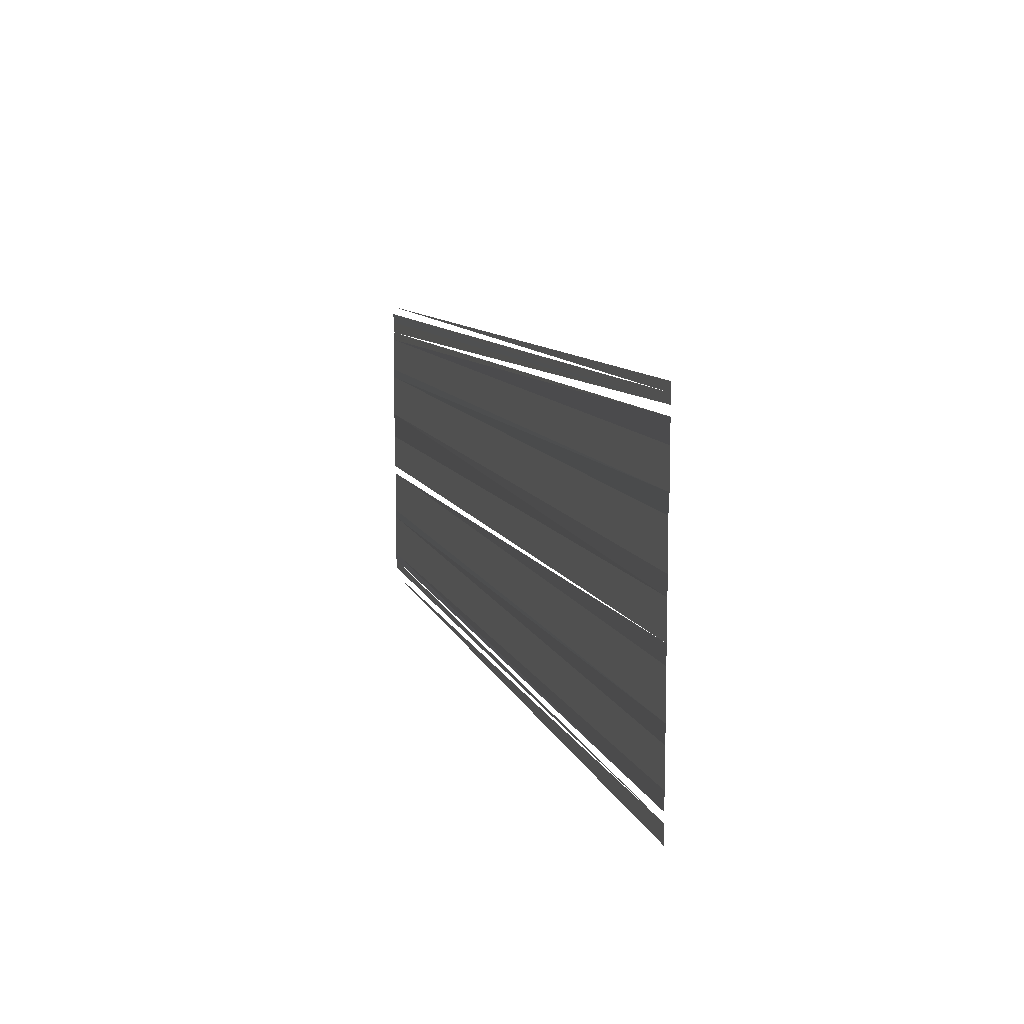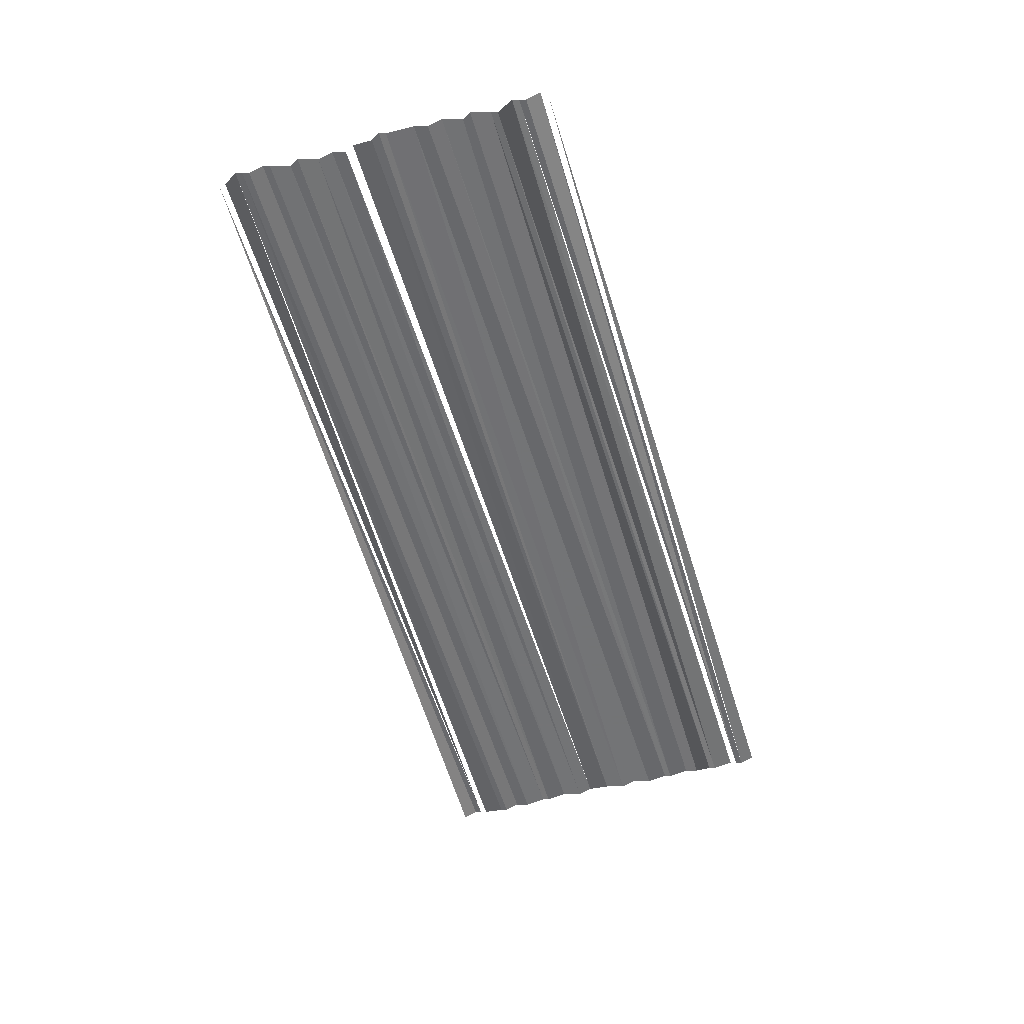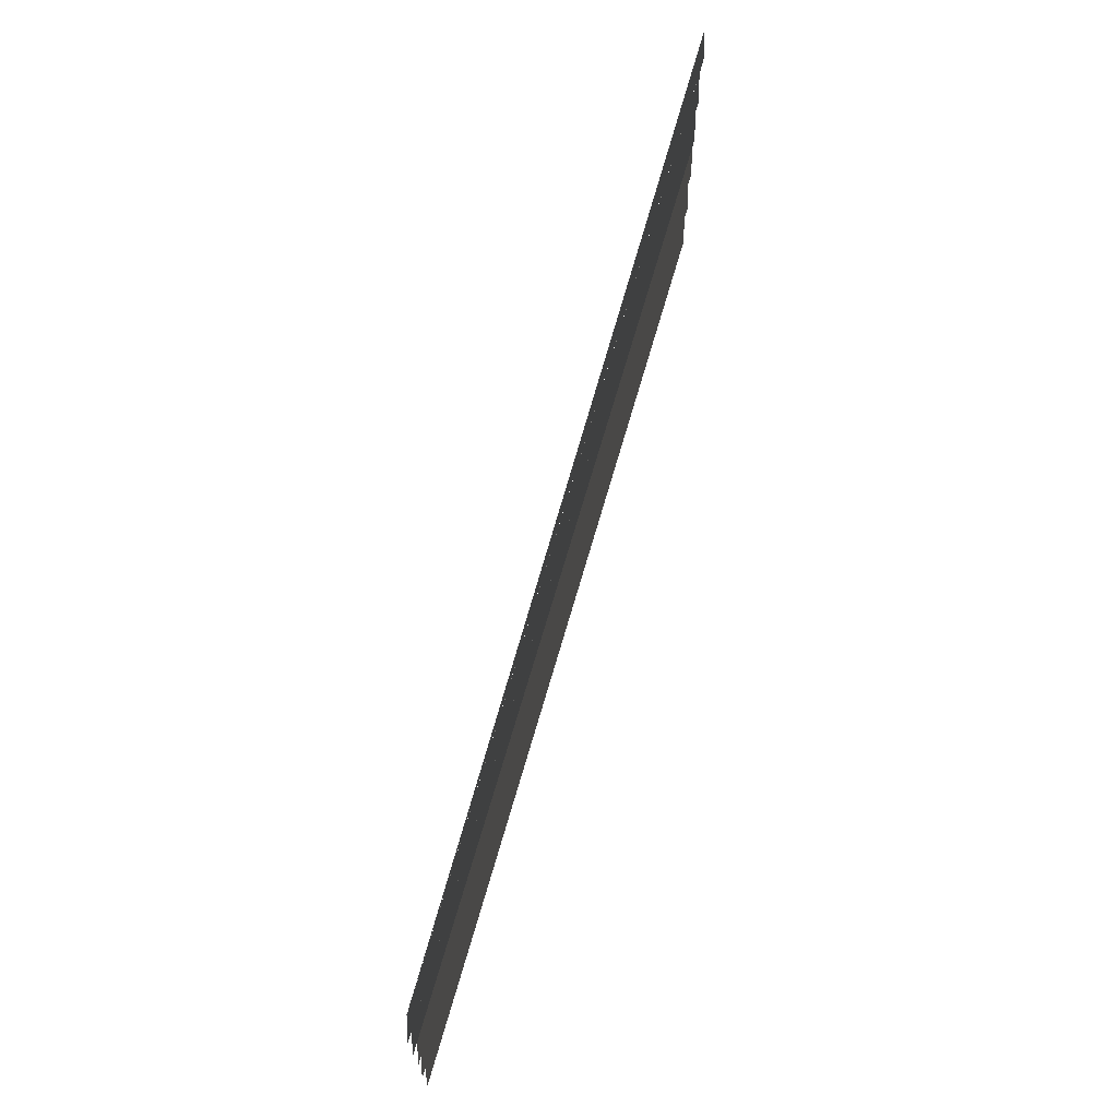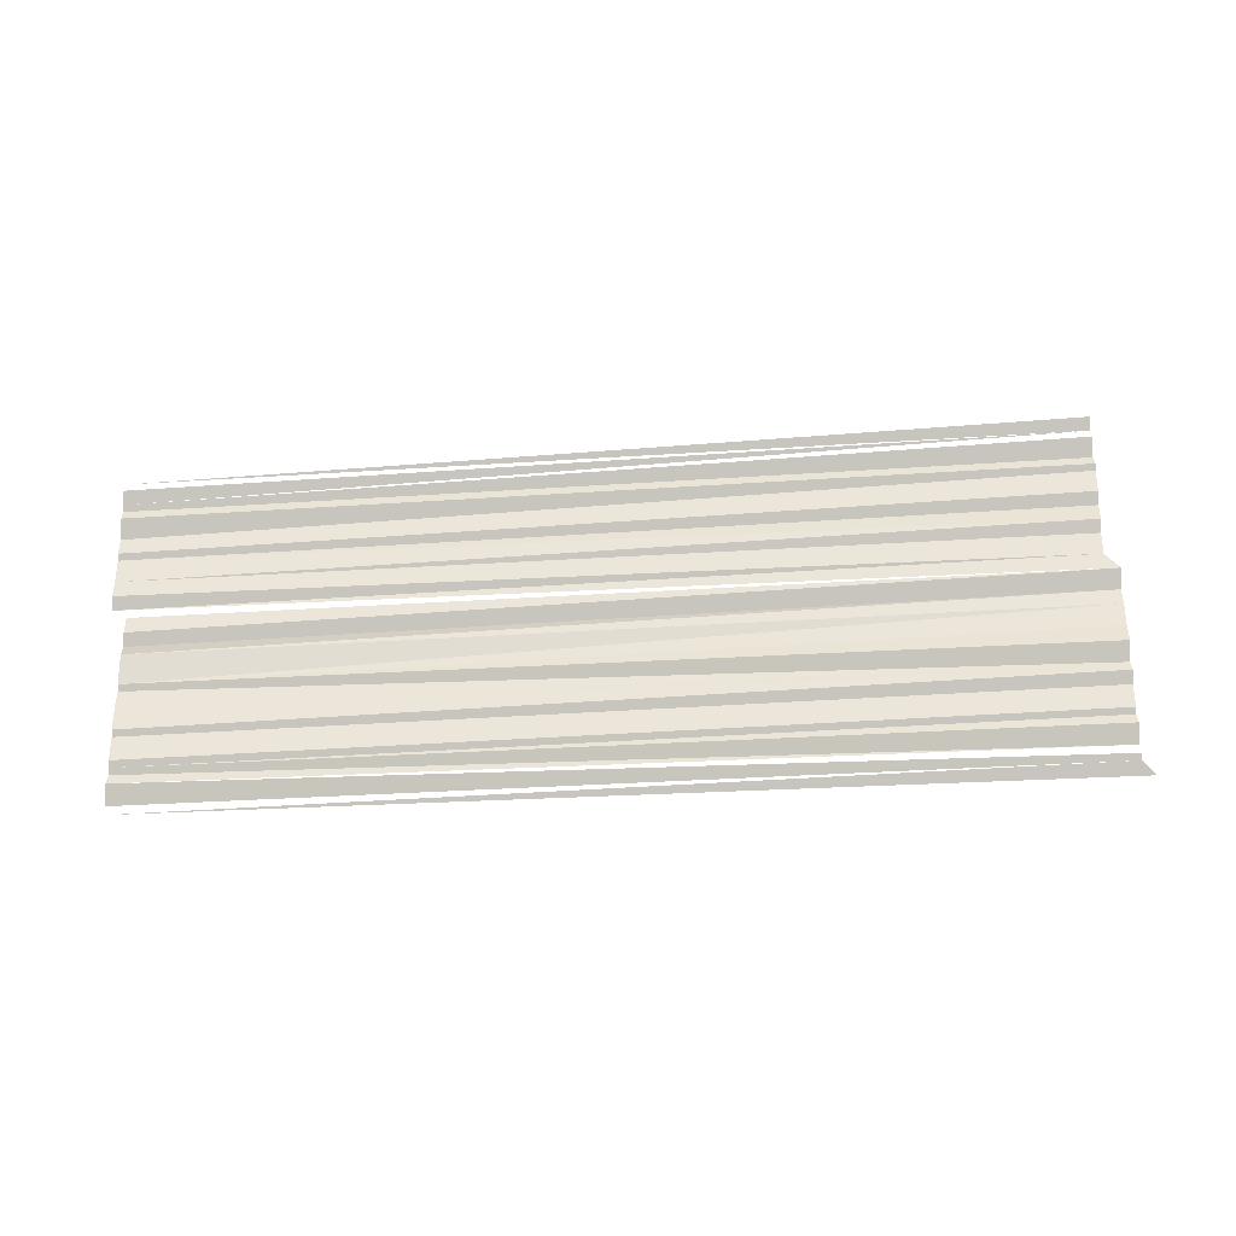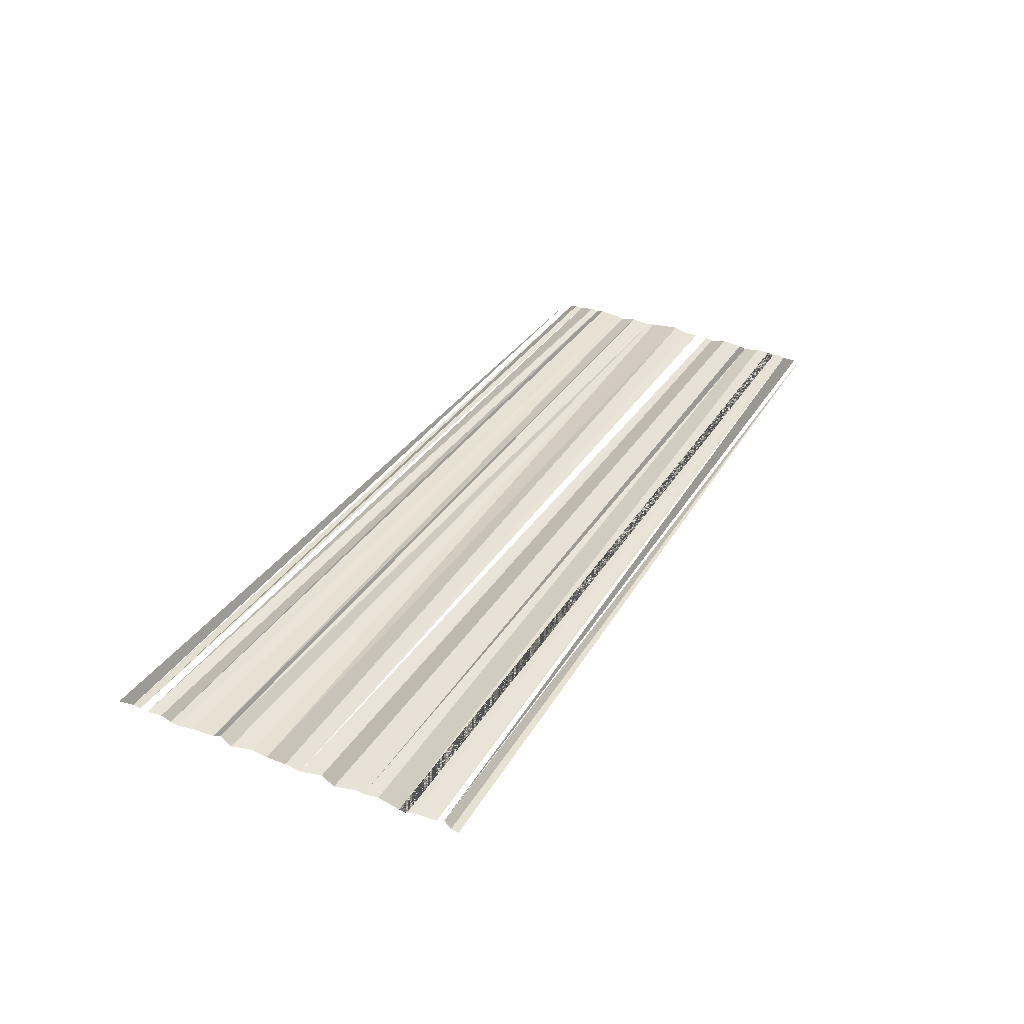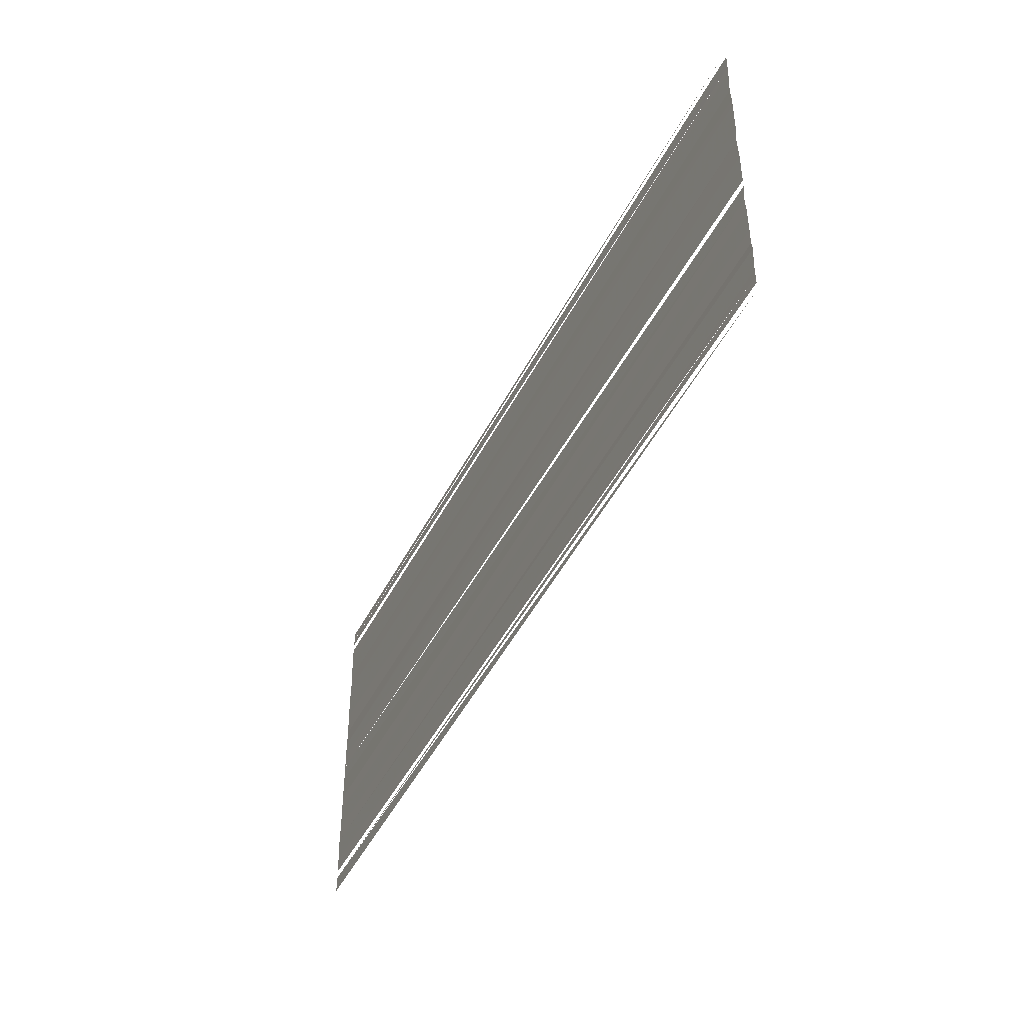
<metadata>
{"format":"obj","ext":"obj","renderer":"f3d","projection":"perspective","resolution":1024,"background":"white","views":[{"elev":10.9,"azim":73.7,"up":"+Z"},{"elev":-53.8,"azim":-74.3,"up":"+Y"},{"elev":68.7,"azim":-73.9,"up":"+Z"},{"elev":65.1,"azim":-3.6,"up":"+Y"},{"elev":35.2,"azim":117.6,"up":"+Y"},{"elev":-43.6,"azim":-114.7,"up":"+Z"}]}
</metadata>
<code>
o 5497
v 2229 1877 14
v 2229 1877 14
v 2229 1877 14
v 2229 1877 14
v 2229 1877 14
v 2229 1877 14
v 2229 1877 14
v 2229 1877 14
v 2229 1877 14
v 2229 1877 14
v 2229 1877 14
v 2229 1877 14
v 2229 1877 14
v 2229 1877 14
v 2229 1877 14
v 2229 1877 14
v 2229 1877 14
v 2229 1877 14
v 2229 1877 14
v 2229 1877 14
v 2229 1877 14
v 2229 1877 14
v 2229 1877 14
v 2229 1877 14
v 2229 1877 14
v 2229 1877 14
v 2229 1877 14
v 2229 1877 14
v 2229 1877 14
v 2229 1877 14
v 2229 1877 14
v 2229 1877 14
v 2229 1877 14
v 2229 1877 14
v 2229 1877 14
v 2229 1877 14
v 2229 1877 14
v 2229 1877 14
v 2229 1877 14
v 2229 1877 14
v 2229 1877 14
v 2229 1877 14
v 2229 1877 14
v 2229 1877 14
v 2229 1877 14
v 2229 1877 14
v 2229 1877 14
v 2229 1877 14
v 2229 1877 14
v 2229 1877 14
v 2229 1877 14
v 2229 1877 14
v 2229 1877 14
v 2229 1877 14
v 2229 1877 14
f 1 2 3
f 3 2 4
f 4 5 6
f 7 6 8
f 7 8 9
f 9 8 10
f 9 10 11
f 11 10 12
f 11 12 13
f 13 12 14
f 13 14 15
f 15 14 16
f 15 16 17
f 17 16 18
f 17 18 19
f 19 18 20
f 19 20 21
f 21 20 22
f 21 22 23
f 23 22 24
f 23 24 25
f 25 26 27
f 25 27 28
f 27 29 28
f 29 30 28
f 30 31 28
f 30 32 31
f 32 33 31
f 32 34 33
f 35 34 32
f 35 36 34
f 37 36 35
f 37 38 36
f 39 38 37
f 39 40 38
f 41 40 39
f 41 42 40
f 43 42 41
f 43 44 42
f 45 44 43
f 45 46 44
f 47 46 45
f 47 48 46
f 49 48 47
f 50 51 49
f 52 51 50
f 52 53 51
f 54 55 53

</code>
